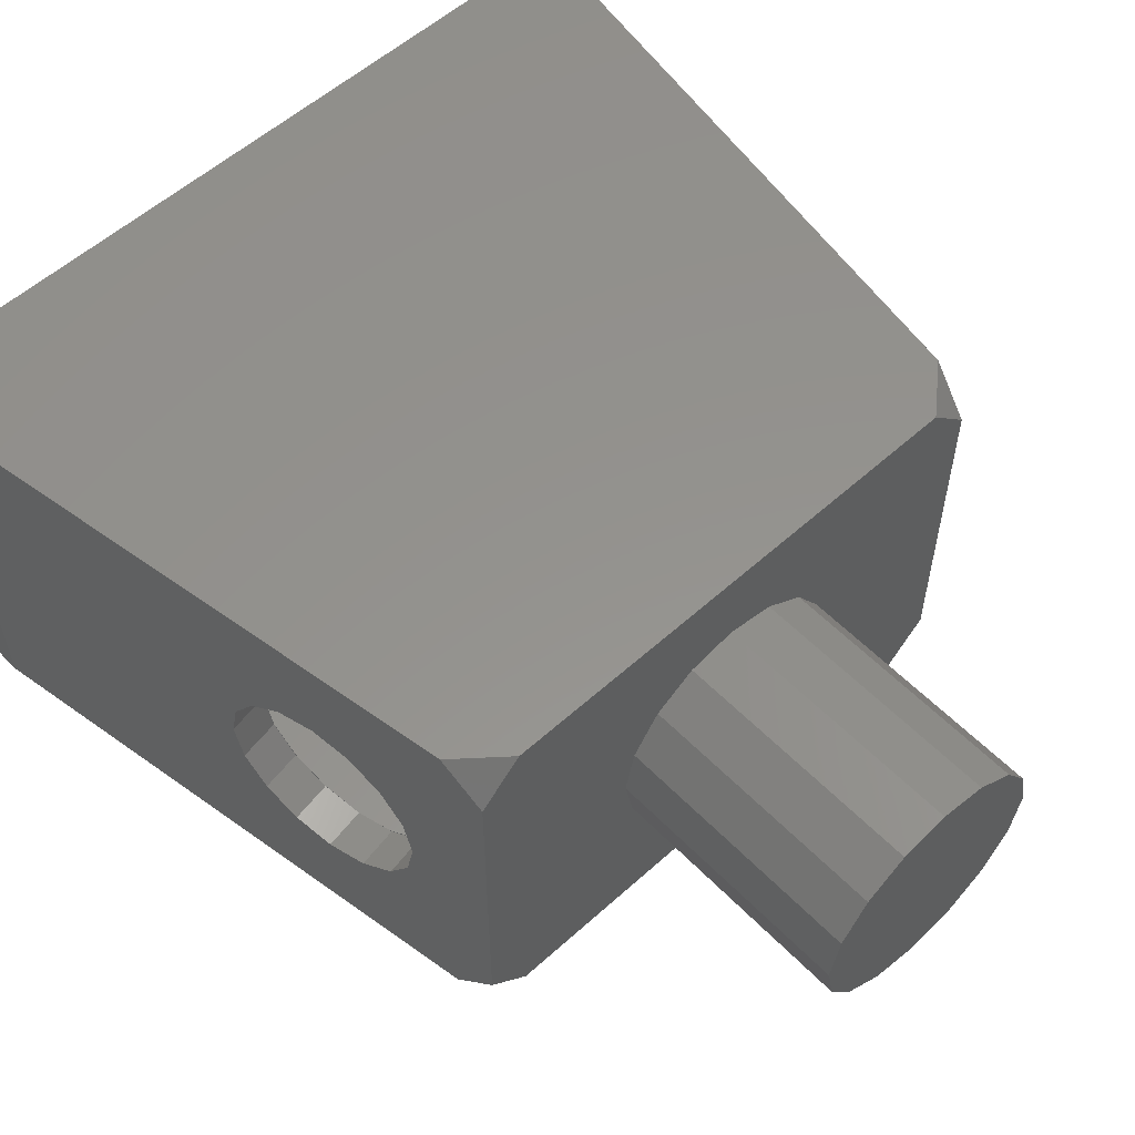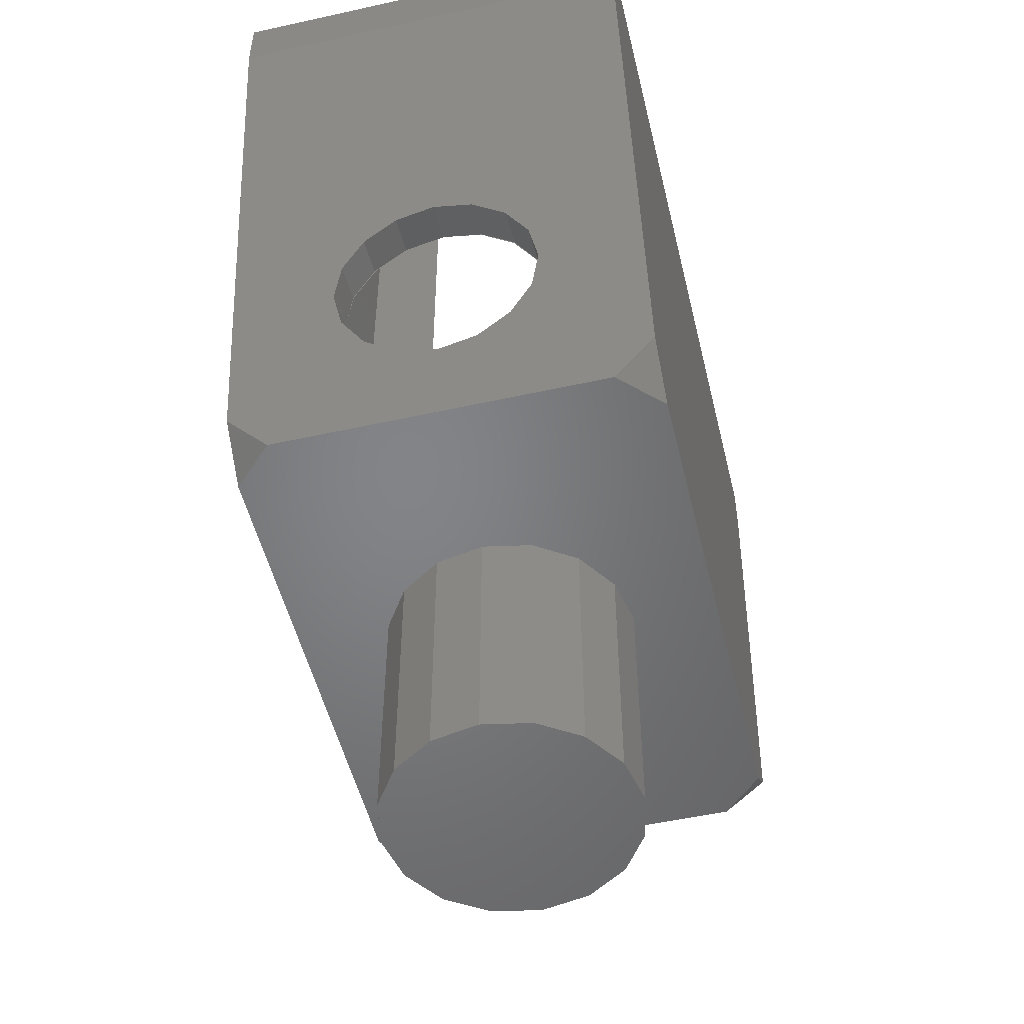
<metadata>
{"format":"stl","ext":"stl","renderer":"f3d","projection":"perspective","resolution":1024,"background":"white","views":[{"elev":56.2,"azim":-43.3,"up":"+Z"},{"elev":-51.7,"azim":103.5,"up":"+Y"}]}
</metadata>
<code>
# stl→obj: 440 verts, 618 faces
v -0.2614 1.28 -0.24
v -0.16 1.28 -0.1386
v -0.16 1.28 -0.24
v 0.16 1.28 -0.24
v 0.16 1.28 -0.1386
v 0.2614 1.28 -0.24
v -0.16 1.28 0.24
v -0.16 1.28 0.1386
v -0.2614 1.28 0.24
v 0.2614 1.28 0.24
v 0.16 1.28 0.1386
v 0.16 1.28 0.24
v -0.48 0 -0.4
v -0.56 0 -0.32
v -0.5738 0.08 -0.4
v 0.5738 0.08 -0.4
v 0.56 0 -0.32
v 0.48 0 -0.4
v 0.48 0 0.4
v 0.56 0 0.32
v 0.5738 0.08 0.4
v -0.5738 0.08 0.4
v -0.56 0 0.32
v -0.48 0 0.4
v 0 -0.48 0
v 0.24 -0.48 0
v 0.2217 -0.48 0.09184
v 0.1697 -0.48 0.1697
v 0.09184 -0.48 0.2217
v -0 -0.48 0.24
v -0.09184 -0.48 0.2217
v -0.1697 -0.48 0.1697
v -0.2217 -0.48 0.09184
v -0.24 -0.48 -0
v -0.2217 -0.48 -0.09184
v -0.1697 -0.48 -0.1697
v -0.09184 -0.48 -0.2217
v 0 -0.48 -0.24
v 0.09184 -0.48 -0.2217
v 0.1697 -0.48 -0.1697
v 0.2217 -0.48 -0.09184
v -0.526 0.1449 -0.4
v 0.5824 0.9589 -0.4
v 0.3692 1.058 -0.4
v 0.6259 1.165 -0.4
v -0.1344 1.145 -0.4
v -0.76 1.28 -0.4
v 0.76 1.28 -0.4
v -0.5364 0.6112 -0.4
v -0.2956 0.7614 -0.4
v -0.2888 1.034 -0.4
v -0.2832 0.8052 -0.4
v -0.3274 0.564 -0.4
v -0.2974 0.5988 -0.4
v -0.232 0.6627 -0.4
v -0.269 0.7981 -0.4
v -0.2367 0.8515 -0.4
v -0.2413 0.4597 -0.4
v -0.213 0.4902 -0.4
v -0.2659 0.427 -0.4
v -0.3316 0.5139 -0.4
v -0.322 0.5325 -0.4
v -0.1218 0.3608 -0.4
v -0.08716 0.5925 -0.4
v -0.09184 0.3718 -0.4
v -0.2248 0.2757 -0.4
v -0.2248 0.447 -0.4
v -0.1656 0.3336 -0.4
v -0.2315 0.8807 -0.4
v -0.1925 0.904 -0.4
v 0.2398 0.9479 -0.4
v -0.1516 0.5434 -0.4
v 0.3468 0.56 -0.4
v 0.2853 0.6057 -0.4
v 0.3045 0.6627 -0.4
v 0.1311 0.5053 -0.4
v 0.1008 0.5229 -0.4
v 0.1704 0.7285 -0.4
v 0.163 0.474 -0.4
v 0.1981 0.01988 -0.4
v 0.3692 0.06376 -0.4
v 0.1752 0.05936 -0.4
v 0.1438 0.09312 -0.4
v 0.1754 0.2982 -0.4
v 0.1264 0.1032 -0.4
v 0.09548 0.1044 -0.4
v 0.1143 0.3041 -0.4
v 0.2797 0.2336 -0.4
v 0.2136 0.3072 -0.4
v 0.2178 0.6403 -0.4
v 0.4877 0.09008 -0.4
v 0.3012 0.9049 -0.4
v 0.3413 0.8639 -0.4
v 0.352 0.8452 -0.4
v 0.192 0.7482 -0.4
v 0.1548 0.7524 -0.4
v -0.4416 0.5971 -0.4
v -0.5128 0.6121 -0.4
v -0.4091 0.835 -0.4
v -0.3002 1.048 -0.4
v -0.5786 1.075 -0.4
v -0.198 1.112 -0.4
v 0.3988 0.5024 -0.4
v 0.3692 0.6956 -0.4
v -0.2232 0.01988 -0.4
v -0.348 0.06964 -0.4
v -0.3165 0.09548 -0.4
v -0.3828 0.04892 -0.4
v -0.1323 0.07908 -0.4
v 0.1797 0.3203 -0.4
v -0.2638 0.8462 -0.4
v -0.76 1.16 -0.4
v -0.3562 0.07996 -0.4
v -0.3291 0.1078 -0.4
v -0.2888 0.1262 -0.4
v 0.2537 0.7108 -0.4
v 0.3245 0.8406 -0.4
v 0.4837 0.5803 -0.4
v 0.3681 0.7705 -0.4
v 0.05108 0.7373 -0.4
v -0.2521 0.8634 -0.4
v -0.3462 1.007 -0.4
v 0.4201 0.4239 -0.4
v 0.4886 0.5202 -0.4
v 0.5116 0.5211 -0.4
v 0.5667 0.7484 -0.4
v 0.5688 0.6079 -0.4
v -0.64 1.28 -0.24
v 0.64 1.28 -0.24
v 0.64 1.28 0.24
v 0.76 1.28 0.4
v -0.64 1.28 0.24
v -0.76 1.28 0.4
v -0.2614 0.12 -0.24
v -0.16 0.12 -0.1386
v -0.16 0.12 -0.24
v 0.16 0.12 -0.1386
v 0.2614 0.12 -0.24
v 0.16 0.12 -0.24
v -0.16 0.12 0.1386
v -0.2614 0.12 0.24
v -0.16 0.12 0.24
v 0.2614 0.12 0.24
v 0.16 0.12 0.1386
v 0.16 0.12 0.24
v -0.64 0.9348 -0.24
v -0.64 0.9348 0.24
v 0.64 0.9348 -0.24
v 0.64 0.9348 0.24
v -0.5763 0.5658 -0.24
v -0.5763 0.5658 0.24
v -0.4994 0.12 -0.24
v -0.5083 0.1718 -0.24
v -0.5083 0.1718 0.24
v -0.4994 0.12 0.24
v 0.5763 0.5658 -0.24
v 0.5763 0.5658 0.24
v 0.4994 0.12 -0.24
v 0.4994 0.12 0.24
v 0.5083 0.1718 0.24
v 0.5083 0.1718 -0.24
v 0.76 1.16 -0.4
v 0.76 1.16 0.4
v -0.76 1.16 0.4
v -0.6551 0.5522 -0.4
v -0.6551 0.5522 0.4
v -0.5871 0.1582 0.4
v -0.5871 0.1582 -0.4
v 0.6551 0.5522 -0.4
v 0.6551 0.5522 0.4
v 0.5871 0.1582 -0.4
v 0.5871 0.1582 0.4
v 0.6524 0.5365 0.4
v 0.6524 0.5365 0.076
v 0.6551 0.5522 0
v 0.6449 0.4932 0.4
v 0.6449 0.4932 0.14
v 0.634 0.4301 0.4
v 0.634 0.4301 0.184
v 0.6211 0.3552 0.4
v 0.6211 0.3552 0.2
v 0.6082 0.2804 0.4
v 0.6082 0.2804 0.184
v 0.5973 0.2174 0.4
v 0.5973 0.2174 0.14
v 0.5898 0.174 0.4
v 0.5898 0.174 0.076
v 0.5871 0.1582 0
v 0.5898 0.174 -0.4
v 0.5898 0.174 -0.076
v 0.5973 0.2174 -0.4
v 0.5973 0.2174 -0.14
v 0.6082 0.2804 -0.4
v 0.6082 0.2804 -0.184
v 0.6211 0.3552 -0.4
v 0.6211 0.3552 -0.2
v 0.634 0.4301 -0.4
v 0.634 0.4301 -0.184
v 0.6449 0.4932 -0.4
v 0.6449 0.4932 -0.14
v 0.6524 0.5365 -0.4
v 0.6524 0.5365 -0.076
v 0.5763 0.5658 0
v 0.5736 0.5501 0.076
v 0.5736 0.5501 0.24
v 0.5661 0.5068 0.14
v 0.5661 0.5068 0.24
v 0.5552 0.4437 0.184
v 0.5552 0.4437 0.24
v 0.5423 0.3688 0.2
v 0.5423 0.3688 0.24
v 0.5294 0.294 0.184
v 0.5294 0.294 0.24
v 0.5185 0.231 0.14
v 0.5185 0.231 0.24
v 0.511 0.1876 0.076
v 0.511 0.1876 0.24
v 0.5083 0.1718 0
v 0.511 0.1876 -0.076
v 0.511 0.1876 -0.24
v 0.5185 0.231 -0.14
v 0.5185 0.231 -0.24
v 0.5294 0.294 -0.184
v 0.5294 0.294 -0.24
v 0.5423 0.3688 -0.2
v 0.5423 0.3688 -0.24
v 0.5552 0.4437 -0.184
v 0.5552 0.4437 -0.24
v 0.5661 0.5068 -0.14
v 0.5661 0.5068 -0.24
v 0.5736 0.5501 -0.076
v 0.5736 0.5501 -0.24
v -0.6551 0.5522 0
v -0.6524 0.5365 0.076
v -0.6524 0.5365 0.4
v -0.6449 0.4932 0.14
v -0.6449 0.4932 0.4
v -0.634 0.4301 0.184
v -0.634 0.4301 0.4
v -0.6211 0.3552 0.2
v -0.6211 0.3552 0.4
v -0.6082 0.2804 0.184
v -0.6082 0.2804 0.4
v -0.5973 0.2174 0.14
v -0.5973 0.2174 0.4
v -0.5898 0.174 0.076
v -0.5898 0.174 0.4
v -0.5871 0.1582 0
v -0.5898 0.174 -0.076
v -0.5898 0.174 -0.4
v -0.5973 0.2174 -0.14
v -0.5973 0.2174 -0.4
v -0.6082 0.2804 -0.184
v -0.6082 0.2804 -0.4
v -0.6211 0.3552 -0.2
v -0.6211 0.3552 -0.4
v -0.634 0.4301 -0.184
v -0.634 0.4301 -0.4
v -0.6449 0.4932 -0.14
v -0.6449 0.4932 -0.4
v -0.6524 0.5365 -0.076
v -0.6524 0.5365 -0.4
v -0.5736 0.5501 0.24
v -0.5736 0.5501 0.076
v -0.5763 0.5658 0
v -0.5661 0.5068 0.24
v -0.5661 0.5068 0.14
v -0.5552 0.4437 0.24
v -0.5552 0.4437 0.184
v -0.5423 0.3688 0.24
v -0.5423 0.3688 0.2
v -0.5294 0.294 0.24
v -0.5294 0.294 0.184
v -0.5185 0.231 0.24
v -0.5185 0.231 0.14
v -0.511 0.1876 0.24
v -0.511 0.1876 0.076
v -0.5083 0.1718 0
v -0.511 0.1876 -0.24
v -0.511 0.1876 -0.076
v -0.5185 0.231 -0.24
v -0.5185 0.231 -0.14
v -0.5294 0.294 -0.24
v -0.5294 0.294 -0.184
v -0.5423 0.3688 -0.24
v -0.5423 0.3688 -0.2
v -0.5552 0.4437 -0.24
v -0.5552 0.4437 -0.184
v -0.5661 0.5068 -0.24
v -0.5661 0.5068 -0.14
v -0.5736 0.5501 -0.24
v -0.5736 0.5501 -0.076
v 0.24 0 0
v 0.24 -0.16 0
v 0.2217 -0.16 -0.09184
v 0.2217 0 -0.09184
v 0.1697 -0.16 -0.1697
v 0.1697 0 -0.1697
v 0.09184 -0.16 -0.2217
v 0.09184 0 -0.2217
v 0 -0.16 -0.24
v 0 0 -0.24
v -0.09184 -0.16 -0.2217
v -0.09184 0 -0.2217
v -0.1697 -0.16 -0.1697
v -0.1697 0 -0.1697
v -0.2217 -0.16 -0.09184
v -0.2217 0 -0.09184
v -0.24 -0.16 -0
v -0.24 0 -0
v -0.2217 -0.16 0.09184
v -0.2217 0 0.09184
v -0.1697 -0.16 0.1697
v -0.1697 0 0.1697
v -0.09184 -0.16 0.2217
v -0.09184 0 0.2217
v -0 -0.16 0.24
v -0 0 0.24
v 0.09184 -0.16 0.2217
v 0.09184 0 0.2217
v 0.1697 -0.16 0.1697
v 0.1697 0 0.1697
v 0.2217 -0.16 0.09184
v 0.2217 0 0.09184
v -0.2218 -0.48 -0.09185
v -0.2218 -0.16 -0.09185
v -0.2218 -0.48 0.09185
v -0.2218 -0.16 0.09185
v -0.09185 -0.48 0.2218
v -0.09185 -0.16 0.2218
v 0 -0.48 0.24
v 0 -0.16 0.24
v 0.09185 -0.48 0.2218
v 0.09185 -0.16 0.2218
v 0.2218 -0.48 0.09185
v 0.2218 -0.16 0.09185
v 0.2218 -0.48 -0.09185
v 0.2218 -0.16 -0.09185
v 0.6525 0.5372 0.07654
v 0.5737 0.5508 0.07654
v 0.6452 0.4945 0.1414
v 0.5664 0.5081 0.1414
v 0.6341 0.4306 0.1848
v 0.5553 0.4442 0.1848
v 0.6081 0.2799 0.1848
v 0.5293 0.2935 0.1848
v 0.5971 0.2159 0.1414
v 0.5183 0.2295 0.1414
v 0.5897 0.1732 0.07654
v 0.5109 0.1868 0.07654
v 0.5871 0.1582 -0
v 0.5083 0.1718 -0
v 0.5897 0.1732 -0.07654
v 0.5109 0.1868 -0.07654
v 0.5971 0.2159 -0.1414
v 0.5183 0.2295 -0.1414
v 0.6081 0.2799 -0.1848
v 0.5293 0.2935 -0.1848
v 0.6341 0.4306 -0.1848
v 0.5553 0.4442 -0.1848
v 0.6452 0.4945 -0.1414
v 0.5664 0.5081 -0.1414
v 0.6525 0.5372 -0.07654
v 0.5737 0.5508 -0.07654
v -0.6525 0.5372 -0.07654
v -0.5737 0.5508 -0.07654
v -0.6452 0.4945 -0.1414
v -0.5664 0.5081 -0.1414
v -0.6341 0.4306 -0.1848
v -0.5553 0.4442 -0.1848
v -0.6081 0.2799 -0.1848
v -0.5293 0.2935 -0.1848
v -0.5971 0.2159 -0.1414
v -0.5183 0.2295 -0.1414
v -0.5897 0.1732 -0.07654
v -0.5109 0.1868 -0.07654
v -0.5871 0.1582 -0
v -0.5083 0.1718 -0
v -0.5897 0.1732 0.07654
v -0.5109 0.1868 0.07654
v -0.5971 0.2159 0.1414
v -0.5183 0.2295 0.1414
v -0.6081 0.2799 0.1848
v -0.5293 0.2935 0.1848
v -0.6341 0.4306 0.1848
v -0.5553 0.4442 0.1848
v -0.6452 0.4945 0.1414
v -0.5664 0.5081 0.1414
v -0.6525 0.5372 0.07654
v -0.5737 0.5508 0.07654
v -0.4514 0.3578 -0.4
v -0.3943 0.3446 -0.4
v -0.3922 0.2195 -0.4
v -0.4645 0.07472 -0.4
v -0.3859 0.8302 -0.4
v -0.3691 0.4797 -0.4
v -0.4206 0.03524 -0.4
v -0.3302 0.994 -0.4
v -0.01144 0.3832 -0.4
v 0.0002 0.5157 -0.4
v 0.04368 0.5251 -0.4
v -0.3866 0.05532 -0.4
v -0.3062 0.1382 -0.4
v -0.3554 0.9438 -0.4
v -0.3532 0.5236 -0.4
v 0.1141 0.3225 -0.4
v -0.01256 0.3029 -0.4
v -0.00996 0.37 -0.4
v 0.0686 0.3816 -0.4
v -0.04308 0.169 -0.4
v -0.07208 0.1625 -0.4
v 0.01156 0.1669 -0.4
v 0.08592 0.5054 -0.4
v 0.0438 0.5092 -0.4
v 0.3977 0.123 -0.4
v 0.3136 0.179 -0.4
v 0.2002 0.288 -0.4
v -0.05632 0.1485 -0.4
v 0.05108 0.09336 -0.4
v 0.4162 0.4638 -0.4
v 0.2776 0.5949 -0.4
v 0.332 0.5448 -0.4
v 0.5733 0.8888 -0.4
v 0.5071 0.5836 -0.4
v -0.3764 0.9518 -0.4
v -0.5386 0.845 -0.4
v -0.08552 0.3515 -0.4
v -0.1108 0.3403 -0.4
v -0.1502 0.3132 -0.4
v -0.2034 0.2592 -0.4
v 0.1218 0.08376 -0.4
v 0.3902 0.2737 -0.4
v 0.393 0.4235 -0.4
v 0.39 0.4584 -0.4
v 0.3774 0.4882 -0.4
v 0.2423 0.2452 -0.4
v 0.09185 -0.48 -0.2218
v 0.09185 -0.16 -0.2218
v -0.09185 -0.48 -0.2218
v -0.09185 -0.16 -0.2218
f 1 2 3
f 4 5 6
f 7 8 9
f 10 11 12
f 13 14 15
f 16 17 18
f 19 20 21
f 22 23 24
f 25 26 27
f 25 27 28
f 25 28 29
f 25 29 30
f 25 30 31
f 25 31 32
f 25 32 33
f 25 33 34
f 25 34 35
f 25 35 36
f 25 36 37
f 25 37 38
f 25 38 39
f 25 39 40
f 25 40 41
f 25 41 26
f 13 15 42
f 43 44 45
f 46 47 48
f 15 49 42
f 50 51 52
f 53 50 54
f 55 56 57
f 58 55 59
f 60 61 62
f 63 64 65
f 66 67 68
f 69 46 70
f 71 46 44
f 59 70 72
f 73 74 75
f 76 77 78
f 79 76 78
f 18 80 81
f 82 83 84
f 85 86 87
f 88 89 90
f 18 91 16
f 92 71 44
f 93 92 44
f 94 93 44
f 95 96 71
f 97 98 99
f 100 101 102
f 103 73 104
f 105 106 107
f 105 108 106
f 80 105 109
f 89 110 90
f 52 51 111
f 15 112 47
f 113 67 114
f 105 107 115
f 75 116 117
f 118 104 119
f 64 46 120
f 111 51 121
f 122 101 100
f 91 123 124
f 125 126 127
f 16 127 45
f 128 129 48
f 128 48 47
f 129 130 131
f 129 131 48
f 130 132 133
f 130 133 131
f 132 128 47
f 132 47 133
f 2 1 134
f 2 134 135
f 3 2 135
f 3 135 136
f 5 137 138
f 5 138 6
f 4 139 137
f 4 137 5
f 8 140 141
f 8 141 9
f 7 142 140
f 7 140 8
f 11 10 143
f 11 143 144
f 12 11 144
f 12 144 145
f 146 128 132
f 146 132 147
f 148 149 130
f 148 130 129
f 146 148 129
f 146 129 128
f 149 147 132
f 149 132 130
f 150 146 147
f 150 147 151
f 152 153 154
f 152 154 155
f 156 157 149
f 156 149 148
f 158 159 160
f 158 160 161
f 152 158 148
f 152 148 146
f 159 155 147
f 159 147 149
f 155 159 158
f 155 158 152
f 162 48 131
f 162 131 163
f 164 133 47
f 164 47 112
f 165 166 164
f 165 164 112
f 15 22 167
f 15 167 168
f 14 23 22
f 14 22 15
f 169 162 163
f 169 163 170
f 16 171 172
f 16 172 21
f 17 16 21
f 17 21 20
f 23 14 13
f 23 13 24
f 18 19 24
f 18 24 13
f 17 20 19
f 17 19 18
f 170 173 174
f 170 174 175
f 173 176 177
f 173 177 174
f 176 178 179
f 176 179 177
f 178 180 181
f 178 181 179
f 180 182 183
f 180 183 181
f 182 184 185
f 182 185 183
f 184 186 187
f 184 187 185
f 186 172 188
f 186 188 187
f 171 189 190
f 171 190 188
f 189 191 192
f 189 192 190
f 191 193 194
f 191 194 192
f 193 195 196
f 193 196 194
f 195 197 198
f 195 198 196
f 197 199 200
f 197 200 198
f 199 201 202
f 199 202 200
f 201 169 175
f 201 175 202
f 157 203 204
f 157 204 205
f 205 204 206
f 205 206 207
f 207 206 208
f 207 208 209
f 209 208 210
f 209 210 211
f 211 210 212
f 211 212 213
f 213 212 214
f 213 214 215
f 215 214 216
f 215 216 217
f 217 216 218
f 217 218 160
f 161 218 219
f 161 219 220
f 220 219 221
f 220 221 222
f 222 221 223
f 222 223 224
f 224 223 225
f 224 225 226
f 226 225 227
f 226 227 228
f 228 227 229
f 228 229 230
f 230 229 231
f 230 231 232
f 232 231 203
f 232 203 156
f 166 233 234
f 166 234 235
f 235 234 236
f 235 236 237
f 237 236 238
f 237 238 239
f 239 238 240
f 239 240 241
f 241 240 242
f 241 242 243
f 243 242 244
f 243 244 245
f 245 244 246
f 245 246 247
f 247 246 248
f 247 248 167
f 168 248 249
f 168 249 250
f 250 249 251
f 250 251 252
f 252 251 253
f 252 253 254
f 254 253 255
f 254 255 256
f 256 255 257
f 256 257 258
f 258 257 259
f 258 259 260
f 260 259 261
f 260 261 262
f 262 261 233
f 262 233 165
f 151 263 264
f 151 264 265
f 263 266 267
f 263 267 264
f 266 268 269
f 266 269 267
f 268 270 271
f 268 271 269
f 270 272 273
f 270 273 271
f 272 274 275
f 272 275 273
f 274 276 277
f 274 277 275
f 276 154 278
f 276 278 277
f 153 279 280
f 153 280 278
f 279 281 282
f 279 282 280
f 281 283 284
f 281 284 282
f 283 285 286
f 283 286 284
f 285 287 288
f 285 288 286
f 287 289 290
f 287 290 288
f 289 291 292
f 289 292 290
f 291 150 265
f 291 265 292
f 293 294 295
f 293 295 296
f 296 295 297
f 296 297 298
f 298 297 299
f 298 299 300
f 300 299 301
f 300 301 302
f 302 301 303
f 302 303 304
f 304 303 305
f 304 305 306
f 306 305 307
f 306 307 308
f 308 307 309
f 308 309 310
f 310 309 311
f 310 311 312
f 312 311 313
f 312 313 314
f 314 313 315
f 314 315 316
f 316 315 317
f 316 317 318
f 318 317 319
f 318 319 320
f 320 319 321
f 320 321 322
f 322 321 323
f 322 323 324
f 324 323 294
f 324 294 293
f 305 36 325
f 305 325 326
f 326 325 34
f 326 34 309
f 309 34 327
f 309 327 328
f 328 327 32
f 328 32 313
f 313 32 329
f 313 329 330
f 330 329 331
f 330 331 332
f 332 331 333
f 332 333 334
f 334 333 28
f 334 28 321
f 321 28 335
f 321 335 336
f 336 335 26
f 336 26 294
f 294 26 337
f 294 337 338
f 338 337 40
f 338 40 297
f 203 175 339
f 203 339 340
f 340 339 341
f 340 341 342
f 342 341 343
f 342 343 344
f 344 343 181
f 344 181 210
f 210 181 345
f 210 345 346
f 346 345 347
f 346 347 348
f 348 347 349
f 348 349 350
f 350 349 351
f 350 351 352
f 352 351 353
f 352 353 354
f 354 353 355
f 354 355 356
f 356 355 357
f 356 357 358
f 358 357 196
f 358 196 225
f 225 196 359
f 225 359 360
f 360 359 361
f 360 361 362
f 362 361 363
f 362 363 364
f 364 363 175
f 364 175 203
f 265 233 365
f 265 365 366
f 366 365 367
f 366 367 368
f 368 367 369
f 368 369 370
f 370 369 255
f 370 255 286
f 286 255 371
f 286 371 372
f 372 371 373
f 372 373 374
f 374 373 375
f 374 375 376
f 376 375 377
f 376 377 378
f 378 377 379
f 378 379 380
f 380 379 381
f 380 381 382
f 382 381 383
f 382 383 384
f 384 383 240
f 384 240 271
f 271 240 385
f 271 385 386
f 386 385 387
f 386 387 388
f 388 387 389
f 388 389 390
f 390 389 233
f 390 233 265
f 163 131 133
f 163 133 164
f 21 163 164
f 21 164 22
f 22 24 19
f 22 19 21
f 391 392 393
f 391 393 394
f 392 391 395
f 392 395 396
f 18 13 105
f 18 105 80
f 105 13 397
f 105 397 108
f 397 13 394
f 397 394 67
f 13 42 98
f 13 98 394
f 48 45 44
f 48 44 46
f 101 47 46
f 101 46 102
f 15 47 101
f 15 101 49
f 51 50 53
f 51 53 398
f 55 54 50
f 55 50 56
f 70 59 55
f 70 55 57
f 60 62 55
f 60 55 58
f 393 392 61
f 393 61 60
f 68 67 64
f 68 64 63
f 399 65 64
f 399 64 400
f 400 64 120
f 400 120 401
f 402 397 67
f 402 67 113
f 67 66 403
f 67 403 114
f 46 69 121
f 46 121 51
f 72 70 46
f 72 46 64
f 396 395 404
f 396 404 405
f 405 404 398
f 405 398 53
f 406 407 408
f 406 408 409
f 408 407 410
f 408 410 411
f 412 410 407
f 412 407 87
f 413 406 409
f 413 409 414
f 400 414 409
f 400 409 399
f 110 79 78
f 110 78 90
f 90 78 75
f 90 75 74
f 77 401 120
f 77 120 78
f 415 18 81
f 415 81 416
f 85 87 84
f 85 84 83
f 80 82 84
f 80 84 417
f 418 412 419
f 418 419 109
f 419 412 87
f 419 87 86
f 73 75 117
f 73 117 104
f 71 117 116
f 71 116 95
f 103 104 118
f 103 118 420
f 421 422 88
f 421 88 90
f 162 16 45
f 162 45 48
f 16 91 125
f 16 125 127
f 423 126 125
f 423 125 424
f 119 94 44
f 119 44 118
f 71 96 120
f 71 120 46
f 425 99 98
f 425 98 426
f 122 425 426
f 122 426 101
f 406 413 79
f 406 79 110
f 427 408 411
f 427 411 428
f 429 428 411
f 429 411 430
f 430 411 105
f 430 105 115
f 419 431 80
f 419 80 109
f 18 415 123
f 18 123 91
f 123 420 118
f 123 118 124
f 44 43 423
f 44 423 424
f 98 97 391
f 98 391 394
f 432 415 416
f 432 416 88
f 433 432 88
f 433 88 434
f 435 434 88
f 435 88 422
f 436 81 80
f 436 80 417
f 407 406 87
f 118 44 424
f 91 124 125
f 49 101 426
f 421 90 74
f 408 399 409
f 397 402 108
f 80 431 82
f 79 413 76
f 127 126 45
f 104 117 119
f 58 59 67
f 58 67 60
f 393 60 67
f 393 67 394
f 110 84 87
f 110 87 406
f 417 84 110
f 417 110 89
f 436 417 89
f 436 89 88
f 124 118 424
f 124 424 125
f 102 46 51
f 102 51 100
f 100 51 398
f 100 398 122
f 122 398 404
f 122 404 425
f 425 404 395
f 425 395 99
f 97 99 395
f 97 395 391
f 98 42 49
f 98 49 426
f 54 55 62
f 54 62 53
f 53 62 61
f 53 61 405
f 396 405 61
f 396 61 392
f 73 103 435
f 73 435 422
f 434 435 103
f 434 103 420
f 422 421 74
f 422 74 73
f 108 402 113
f 108 113 106
f 106 113 114
f 106 114 107
f 107 114 403
f 107 403 115
f 115 403 66
f 115 66 430
f 430 66 68
f 430 68 429
f 429 68 63
f 429 63 428
f 428 63 65
f 428 65 427
f 427 65 399
f 427 399 408
f 92 93 117
f 92 117 71
f 69 70 57
f 69 57 121
f 111 121 57
f 111 57 56
f 56 50 52
f 56 52 111
f 78 120 96
f 78 96 95
f 414 400 401
f 414 401 413
f 410 412 418
f 410 418 411
f 411 418 109
f 411 109 105
f 431 419 86
f 431 86 85
f 431 85 83
f 431 83 82
f 433 434 420
f 433 420 123
f 432 433 123
f 432 123 415
f 436 88 416
f 436 416 81
f 78 95 116
f 78 116 75
f 413 401 77
f 413 77 76
f 67 59 72
f 67 72 64
f 423 43 45
f 423 45 126
f 117 93 94
f 117 94 119
f 297 40 437
f 297 437 438
f 438 437 38
f 438 38 301
f 301 38 439
f 301 439 440
f 440 439 36
f 440 36 305

</code>
